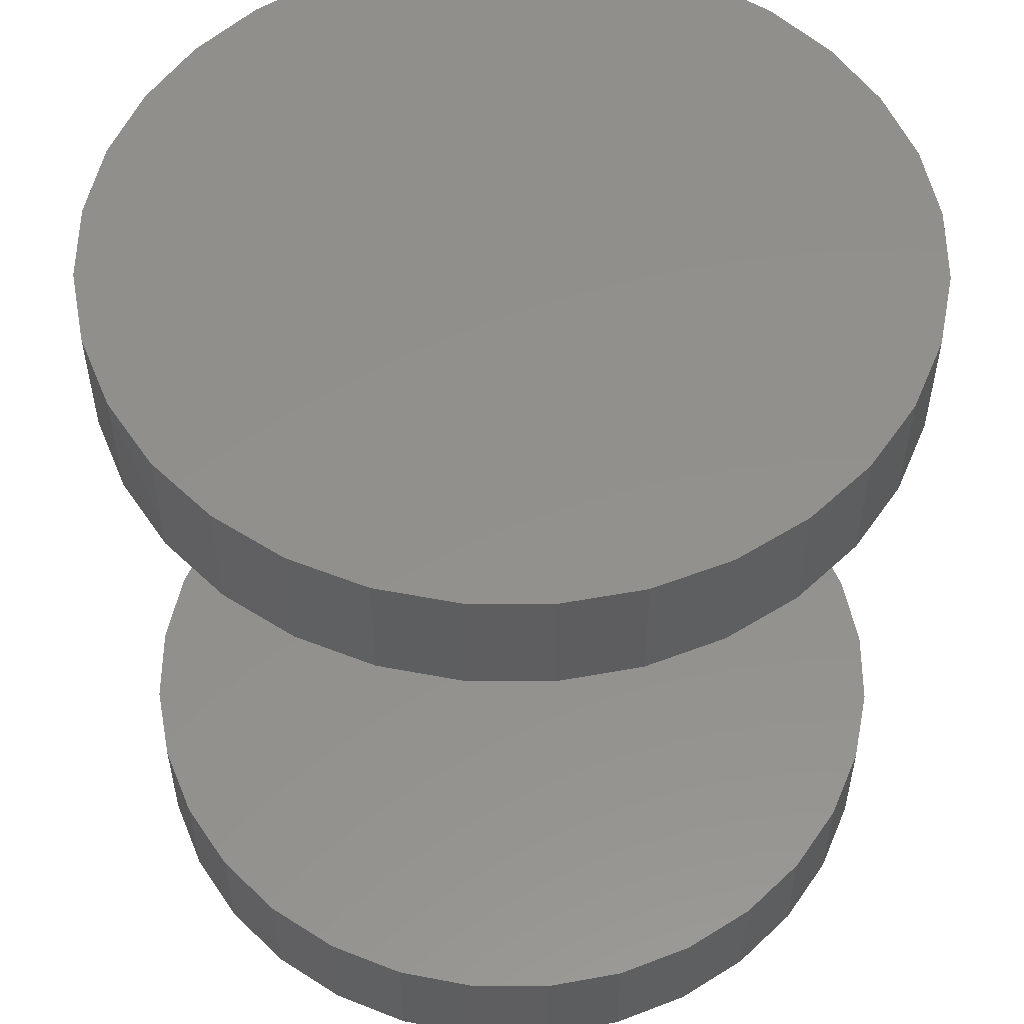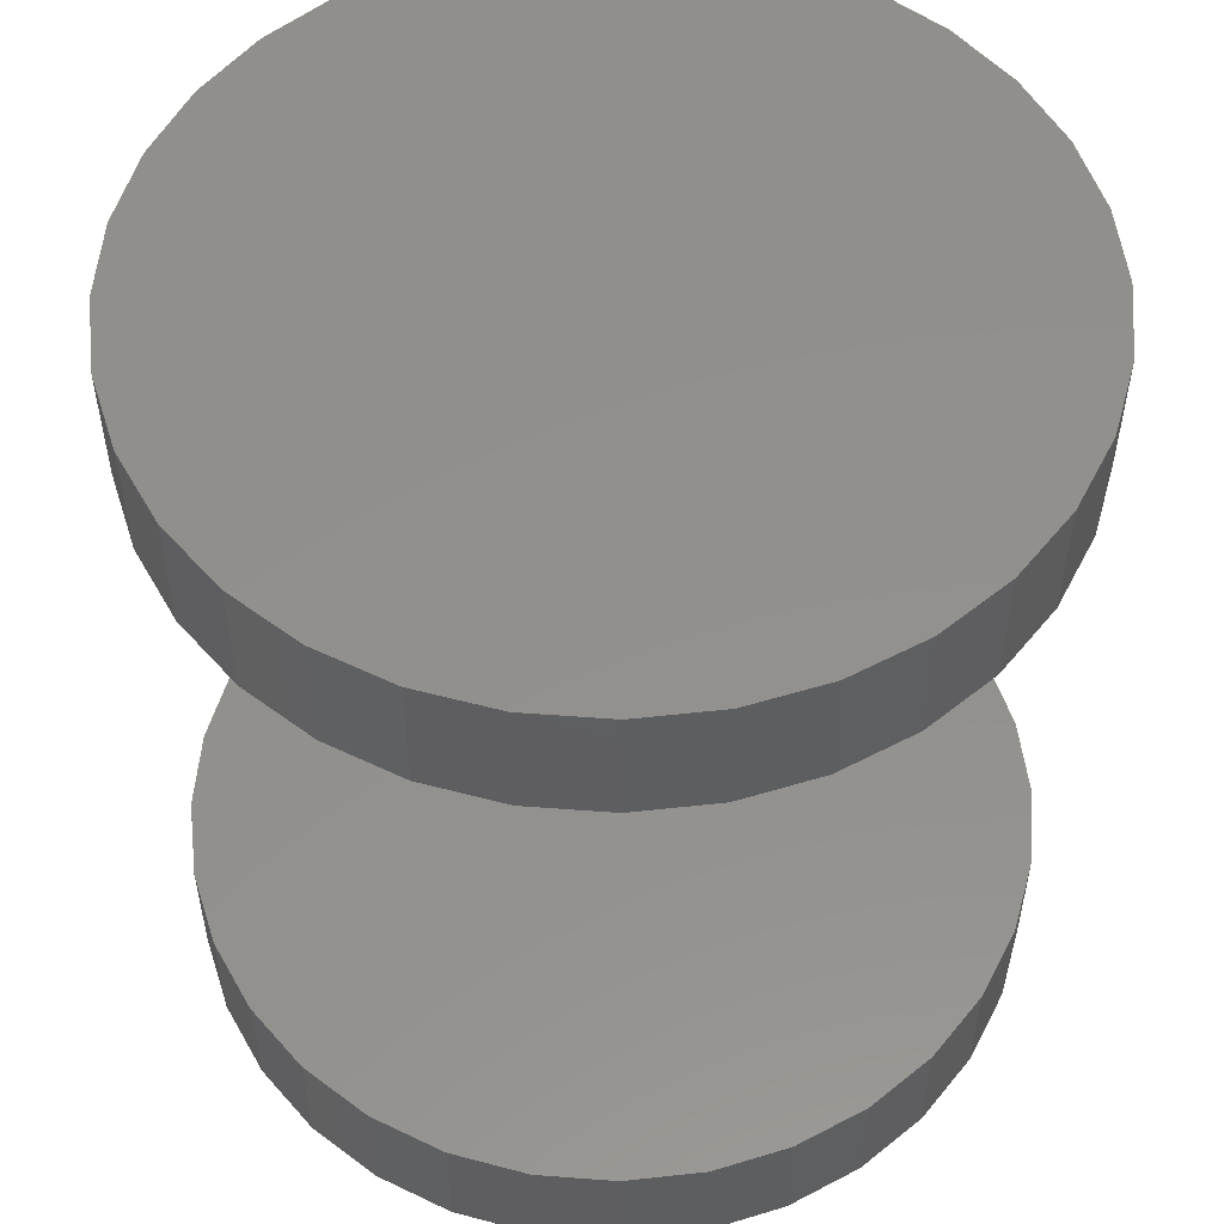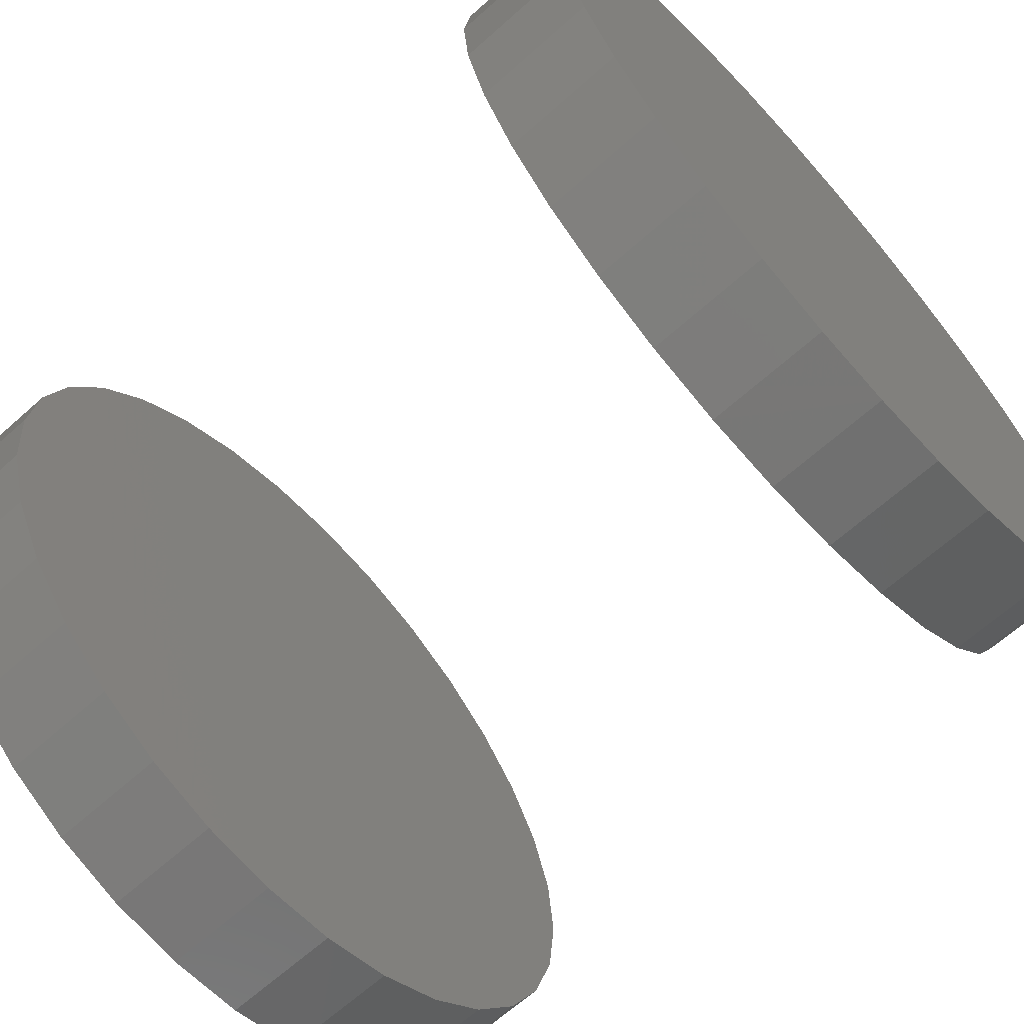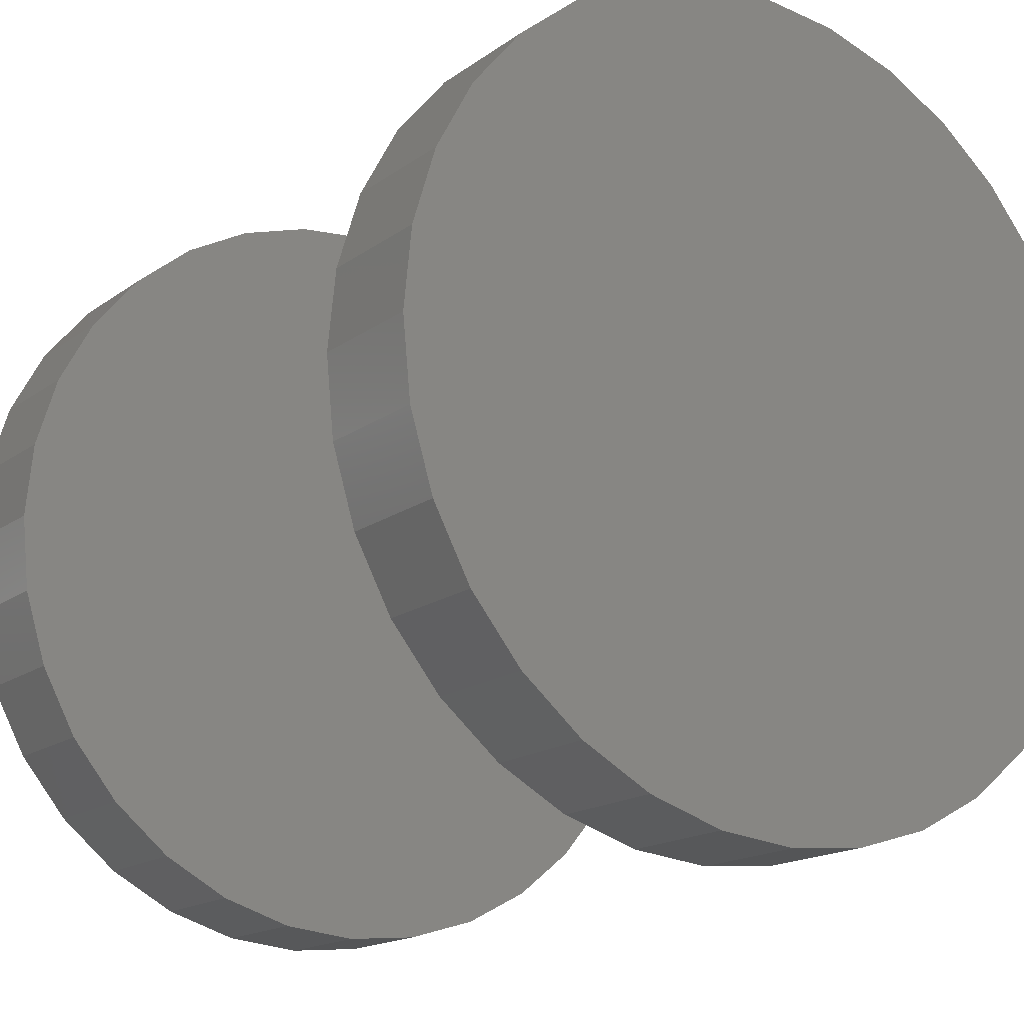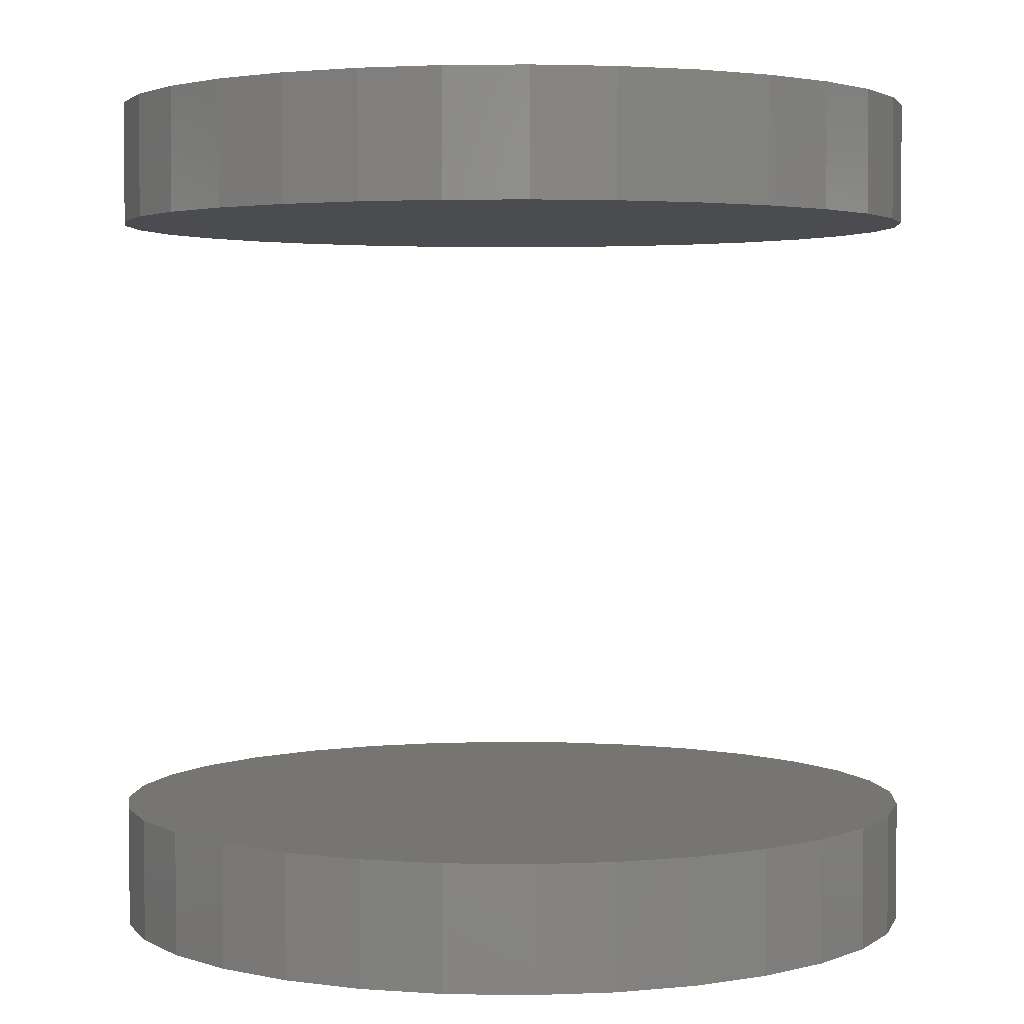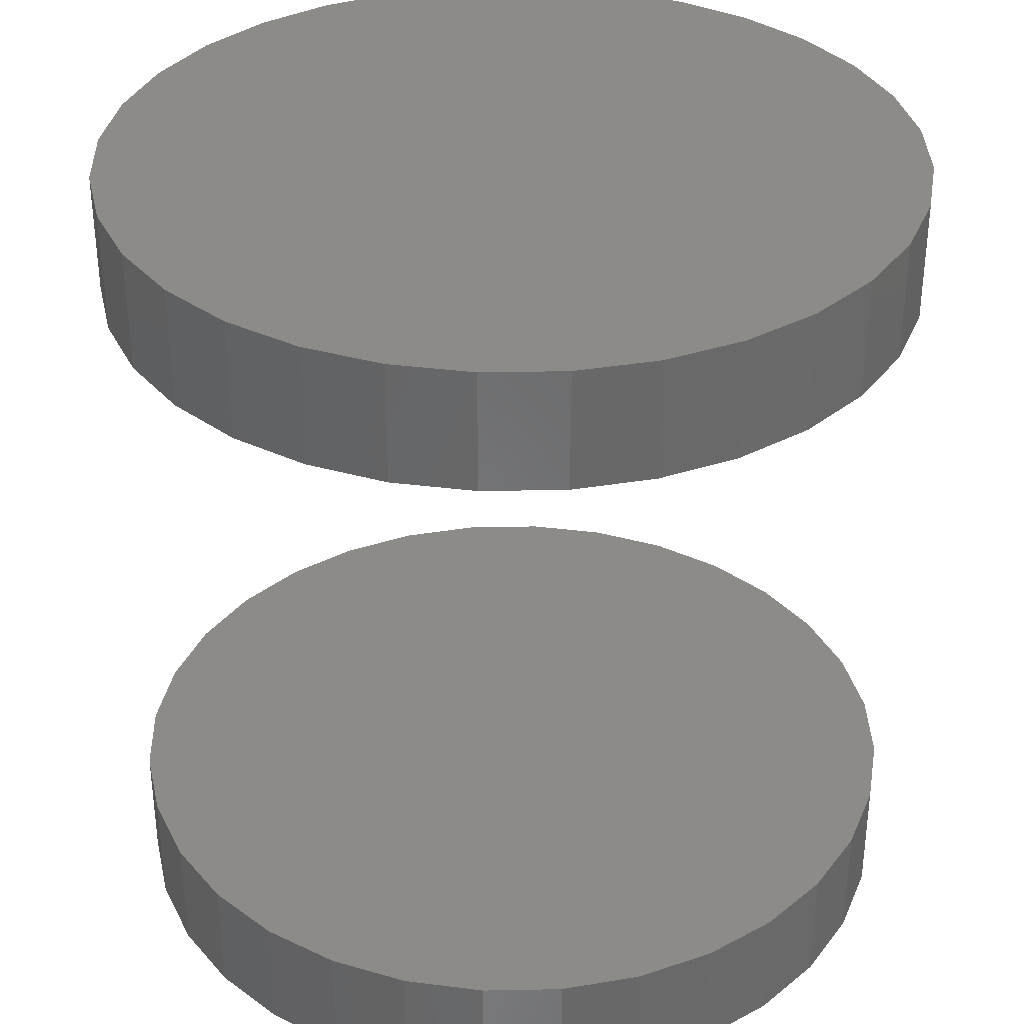
<metadata>
{"format":"stl","ext":"stl","renderer":"f3d","projection":"perspective","resolution":1024,"background":"white","views":[{"elev":53.8,"azim":-16.6,"up":"+Y"},{"elev":53.5,"azim":100.2,"up":"+Y"},{"elev":-66.4,"azim":-48.2,"up":"+Z"},{"elev":-16.6,"azim":144.9,"up":"+Z"},{"elev":2.8,"azim":-69.8,"up":"+Y"},{"elev":34.6,"azim":82.9,"up":"+Y"}]}
</metadata>
<code>
# stl→obj: 128 verts, 248 faces
v -0.07697 -0.1328 0.5605
v -0.07697 -0.1562 0.5605
v -0.07546 -0.1328 0.5759
v -0.07546 -0.1562 0.5759
v -0.07096 -0.1328 0.5907
v -0.07096 -0.1562 0.5907
v -0.06367 -0.1328 0.6044
v -0.06367 -0.1562 0.6044
v -0.05385 -0.1328 0.6164
v -0.05385 -0.1562 0.6164
v -0.04189 -0.1328 0.6262
v -0.04189 -0.1562 0.6262
v -0.02824 -0.1328 0.6335
v -0.02824 -0.1562 0.6335
v -0.01343 -0.1328 0.638
v -0.01343 -0.1562 0.638
v 0.001974 -0.1328 0.6395
v 0.001974 -0.1562 0.6395
v 0.01738 -0.1328 0.638
v 0.01738 -0.1562 0.638
v 0.03219 -0.1328 0.6335
v 0.03219 -0.1562 0.6335
v 0.04583 -0.1328 0.6262
v 0.04583 -0.1562 0.6262
v 0.0578 -0.1328 0.6164
v 0.0578 -0.1562 0.6164
v 0.06762 -0.1328 0.6044
v 0.06762 -0.1562 0.6044
v 0.07491 -0.1328 0.5907
v 0.07491 -0.1562 0.5907
v 0.0794 -0.1328 0.5759
v 0.0794 -0.1562 0.5759
v 0.08092 -0.1328 0.5605
v 0.08092 -0.1562 0.5605
v -0.07697 0.007812 0.5605
v -0.07697 -0.01562 0.5605
v -0.07546 0.007812 0.5759
v -0.07546 -0.01562 0.5759
v -0.07096 0.007812 0.5907
v -0.07096 -0.01562 0.5907
v -0.06367 0.007812 0.6044
v -0.06367 -0.01562 0.6044
v -0.05385 0.007812 0.6164
v -0.05385 -0.01562 0.6164
v -0.04189 0.007812 0.6262
v -0.04189 -0.01562 0.6262
v -0.02824 0.007812 0.6335
v -0.02824 -0.01562 0.6335
v -0.01343 0.007812 0.638
v -0.01343 -0.01562 0.638
v 0.001974 0.007812 0.6395
v 0.001974 -0.01562 0.6395
v 0.01738 0.007812 0.638
v 0.01738 -0.01562 0.638
v 0.03219 0.007812 0.6335
v 0.03219 -0.01562 0.6335
v 0.04583 0.007812 0.6262
v 0.04583 -0.01562 0.6262
v 0.0578 0.007812 0.6164
v 0.0578 -0.01562 0.6164
v 0.06762 0.007812 0.6044
v 0.06762 -0.01562 0.6044
v 0.07491 0.007812 0.5907
v 0.07491 -0.01562 0.5907
v 0.0794 0.007812 0.5759
v 0.0794 -0.01562 0.5759
v 0.08092 0.007812 0.5605
v 0.08092 -0.01562 0.5605
v 0.0794 -0.1328 0.5451
v 0.0794 -0.1562 0.5451
v 0.07491 -0.1328 0.5303
v 0.07491 -0.1562 0.5303
v 0.06762 -0.1328 0.5167
v 0.06762 -0.1562 0.5167
v 0.0578 -0.1328 0.5047
v 0.0578 -0.1562 0.5047
v 0.04583 -0.1328 0.4949
v 0.04583 -0.1562 0.4949
v 0.03219 -0.1328 0.4876
v 0.03219 -0.1562 0.4876
v 0.01738 -0.1328 0.4831
v 0.01738 -0.1562 0.4831
v 0.001974 -0.1328 0.4816
v 0.001974 -0.1562 0.4816
v -0.01343 -0.1328 0.4831
v -0.01343 -0.1562 0.4831
v -0.02824 -0.1328 0.4876
v -0.02824 -0.1562 0.4876
v -0.04189 -0.1328 0.4949
v -0.04189 -0.1562 0.4949
v -0.05385 -0.1328 0.5047
v -0.05385 -0.1562 0.5047
v -0.06367 -0.1328 0.5167
v -0.06367 -0.1562 0.5167
v -0.07096 -0.1328 0.5303
v -0.07096 -0.1562 0.5303
v -0.07546 -0.1328 0.5451
v -0.07546 -0.1562 0.5451
v 0.0794 0.007812 0.5451
v 0.0794 -0.01562 0.5451
v 0.07491 0.007812 0.5303
v 0.07491 -0.01562 0.5303
v 0.06762 0.007812 0.5167
v 0.06762 -0.01562 0.5167
v 0.0578 0.007812 0.5047
v 0.0578 -0.01562 0.5047
v 0.04583 0.007812 0.4949
v 0.04583 -0.01562 0.4949
v 0.03219 0.007812 0.4876
v 0.03219 -0.01562 0.4876
v 0.01738 0.007812 0.4831
v 0.01738 -0.01562 0.4831
v 0.001974 0.007812 0.4816
v 0.001974 -0.01562 0.4816
v -0.01343 0.007812 0.4831
v -0.01343 -0.01562 0.4831
v -0.02824 0.007812 0.4876
v -0.02824 -0.01562 0.4876
v -0.04189 0.007812 0.4949
v -0.04189 -0.01562 0.4949
v -0.05385 0.007812 0.5047
v -0.05385 -0.01562 0.5047
v -0.06367 0.007812 0.5167
v -0.06367 -0.01562 0.5167
v -0.07096 0.007812 0.5303
v -0.07096 -0.01562 0.5303
v -0.07546 0.007812 0.5451
v -0.07546 -0.01562 0.5451
f 1 2 3
f 3 2 4
f 3 4 5
f 5 4 6
f 5 6 7
f 7 6 8
f 7 8 9
f 9 8 10
f 9 10 11
f 11 10 12
f 11 12 13
f 13 12 14
f 13 14 15
f 15 14 16
f 15 16 17
f 17 16 18
f 17 18 19
f 19 18 20
f 19 20 21
f 21 20 22
f 21 22 23
f 23 22 24
f 23 24 25
f 25 24 26
f 25 26 27
f 27 26 28
f 27 28 29
f 29 28 30
f 29 30 31
f 31 30 32
f 31 32 33
f 33 32 34
f 35 36 37
f 37 36 38
f 37 38 39
f 39 38 40
f 39 40 41
f 41 40 42
f 41 42 43
f 43 42 44
f 43 44 45
f 45 44 46
f 45 46 47
f 47 46 48
f 47 48 49
f 49 48 50
f 49 50 51
f 51 50 52
f 51 52 53
f 53 52 54
f 53 54 55
f 55 54 56
f 55 56 57
f 57 56 58
f 57 58 59
f 59 58 60
f 59 60 61
f 61 60 62
f 61 62 63
f 63 62 64
f 63 64 65
f 65 64 66
f 65 66 67
f 67 66 68
f 33 34 69
f 69 34 70
f 69 70 71
f 71 70 72
f 71 72 73
f 73 72 74
f 73 74 75
f 75 74 76
f 75 76 77
f 77 76 78
f 77 78 79
f 79 78 80
f 79 80 81
f 81 80 82
f 81 82 83
f 83 82 84
f 83 84 85
f 85 84 86
f 85 86 87
f 87 86 88
f 87 88 89
f 89 88 90
f 89 90 91
f 91 90 92
f 91 92 93
f 93 92 94
f 93 94 95
f 95 94 96
f 95 96 97
f 97 96 98
f 97 98 1
f 1 98 2
f 67 68 99
f 99 68 100
f 99 100 101
f 101 100 102
f 101 102 103
f 103 102 104
f 103 104 105
f 105 104 106
f 105 106 107
f 107 106 108
f 107 108 109
f 109 108 110
f 109 110 111
f 111 110 112
f 111 112 113
f 113 112 114
f 113 114 115
f 115 114 116
f 115 116 117
f 117 116 118
f 117 118 119
f 119 118 120
f 119 120 121
f 121 120 122
f 121 122 123
f 123 122 124
f 123 124 125
f 125 124 126
f 125 126 127
f 127 126 128
f 127 128 35
f 35 128 36
f 50 54 52
f 54 50 48
f 54 48 56
f 56 48 46
f 56 46 58
f 58 46 44
f 58 44 60
f 106 120 108
f 108 120 118
f 108 118 110
f 110 118 116
f 110 116 112
f 112 116 114
f 60 44 62
f 62 44 42
f 62 42 64
f 64 42 40
f 64 40 66
f 66 40 38
f 66 38 68
f 68 38 36
f 68 36 100
f 100 36 128
f 100 128 102
f 102 128 126
f 102 126 104
f 104 126 124
f 104 124 106
f 106 124 122
f 106 122 120
f 17 19 15
f 13 15 19
f 21 13 19
f 11 13 21
f 23 11 21
f 9 11 23
f 25 9 23
f 77 89 75
f 87 89 77
f 79 87 77
f 85 87 79
f 81 85 79
f 83 85 81
f 89 91 75
f 75 91 93
f 75 93 73
f 73 93 95
f 73 95 71
f 71 95 97
f 71 97 69
f 69 97 1
f 69 1 33
f 33 1 3
f 33 3 31
f 31 3 5
f 31 5 29
f 29 5 7
f 29 7 27
f 27 7 9
f 27 9 25
f 51 53 49
f 47 49 53
f 55 47 53
f 45 47 55
f 57 45 55
f 43 45 57
f 59 43 57
f 107 119 105
f 117 119 107
f 109 117 107
f 115 117 109
f 111 115 109
f 113 115 111
f 119 121 105
f 105 121 123
f 105 123 103
f 103 123 125
f 103 125 101
f 101 125 127
f 101 127 99
f 99 127 35
f 99 35 67
f 67 35 37
f 67 37 65
f 65 37 39
f 65 39 63
f 63 39 41
f 63 41 61
f 61 41 43
f 61 43 59
f 16 20 18
f 20 16 14
f 20 14 22
f 22 14 12
f 22 12 24
f 24 12 10
f 24 10 26
f 76 90 78
f 78 90 88
f 78 88 80
f 80 88 86
f 80 86 82
f 82 86 84
f 26 10 28
f 28 10 8
f 28 8 30
f 30 8 6
f 30 6 32
f 32 6 4
f 32 4 34
f 34 4 2
f 34 2 70
f 70 2 98
f 70 98 72
f 72 98 96
f 72 96 74
f 74 96 94
f 74 94 76
f 76 94 92
f 76 92 90

</code>
